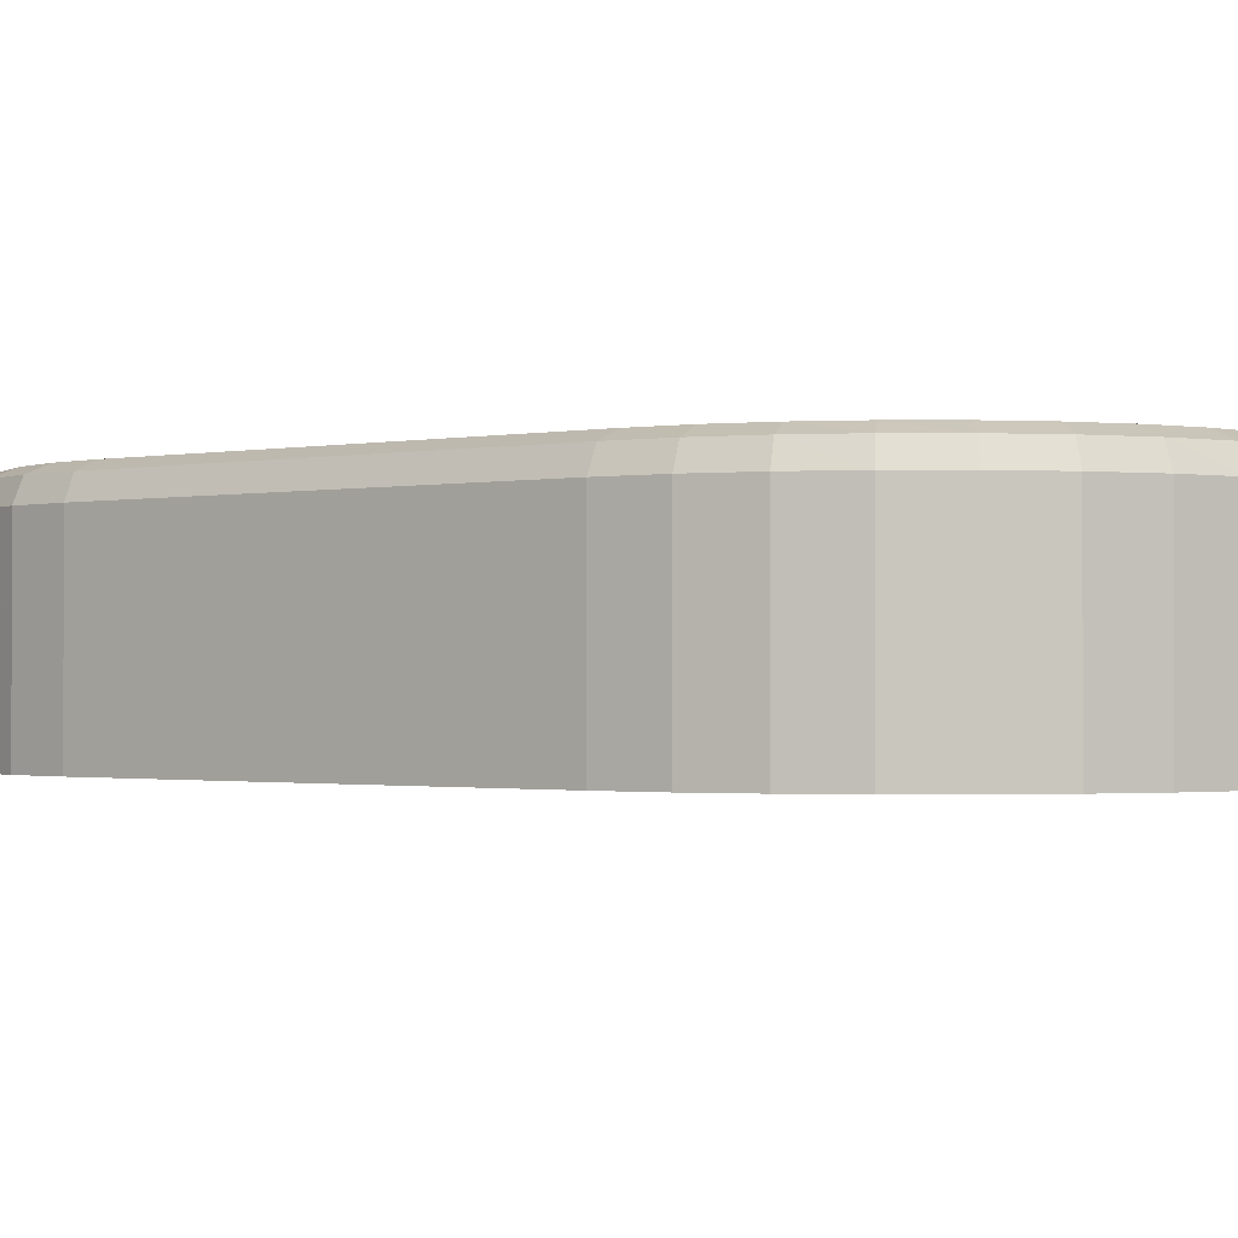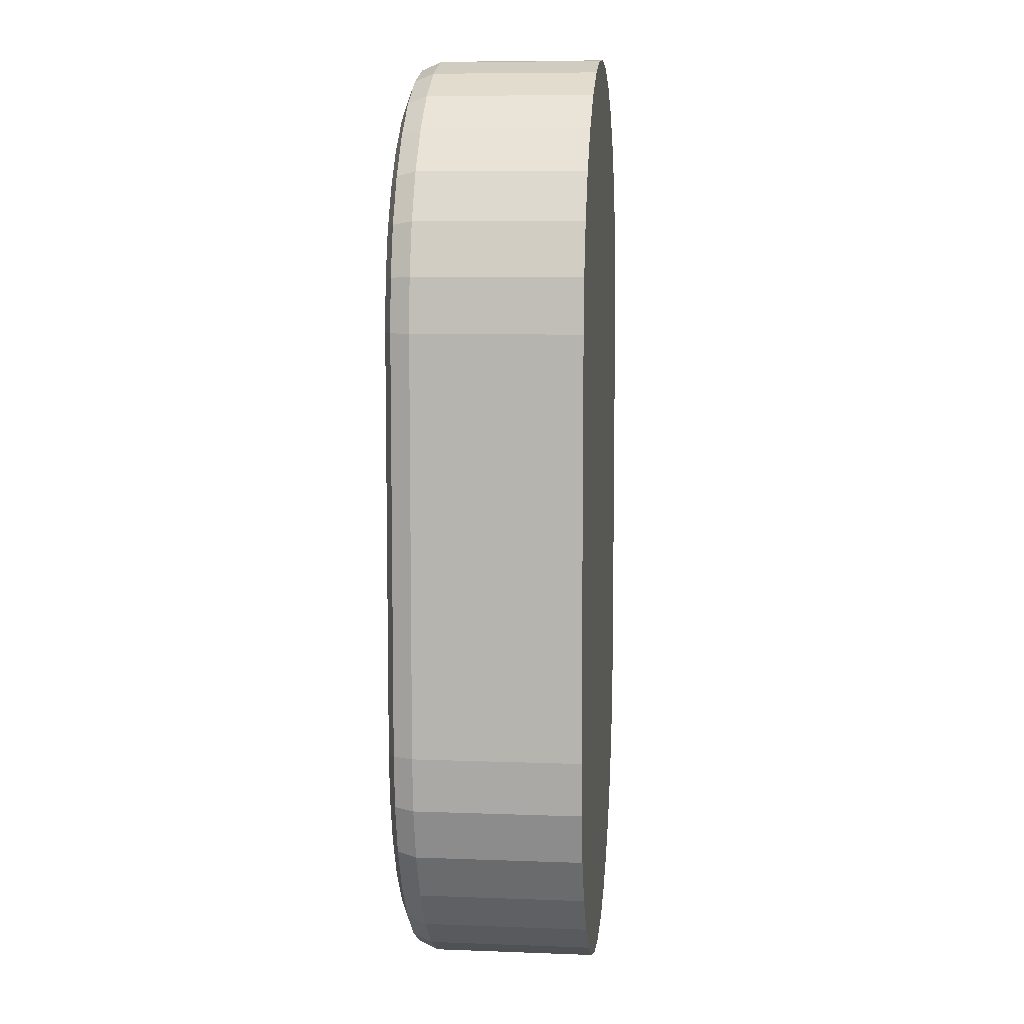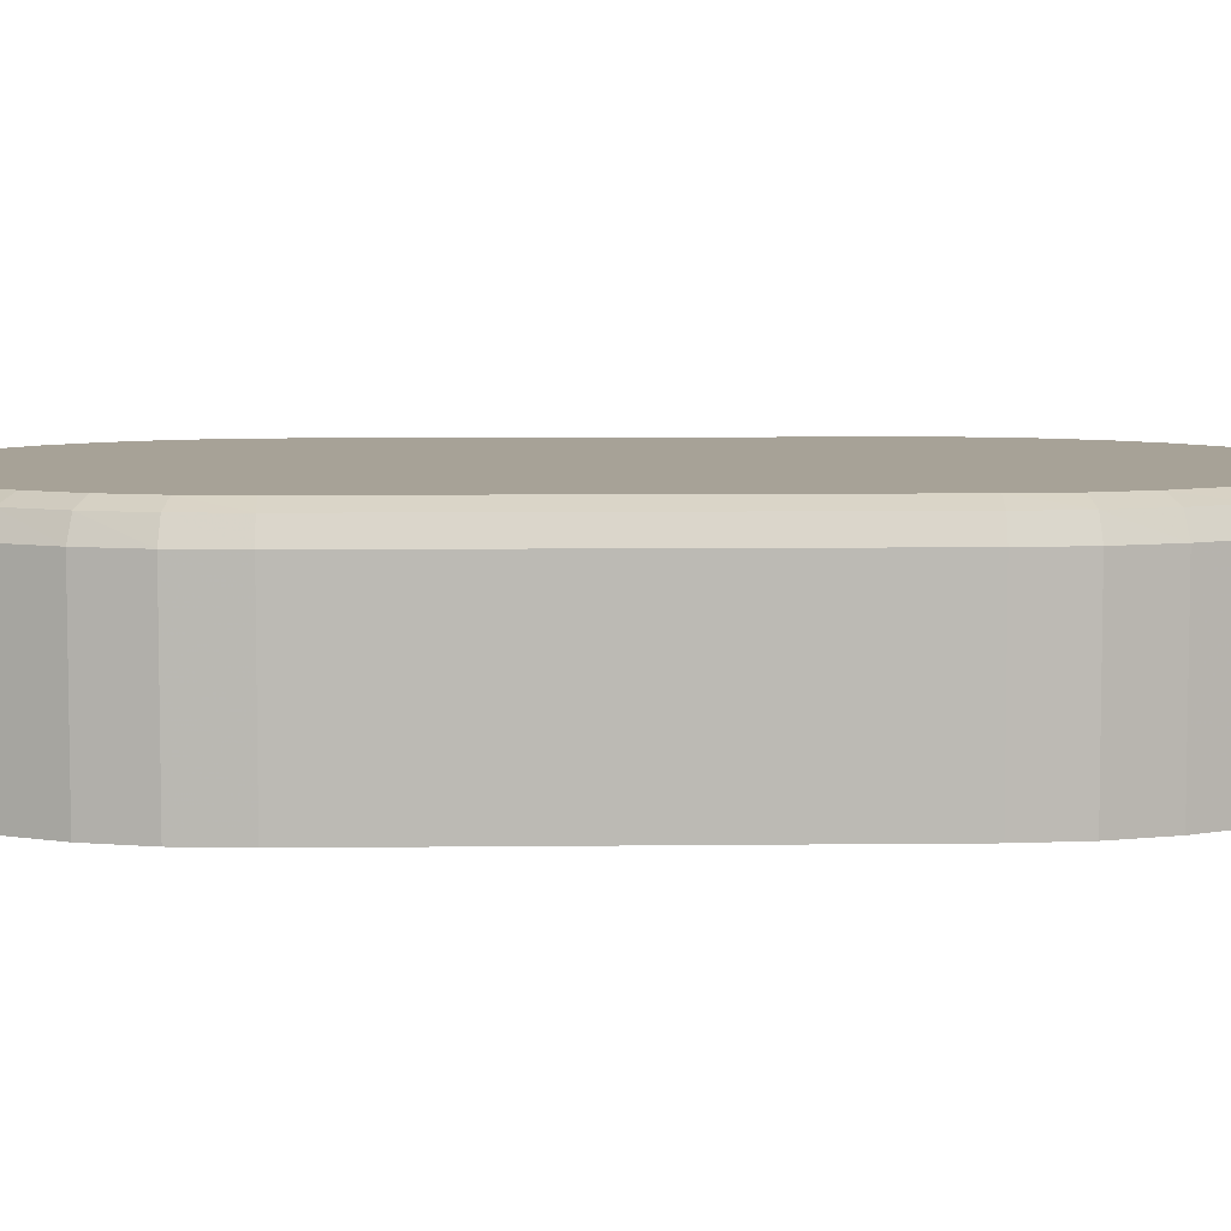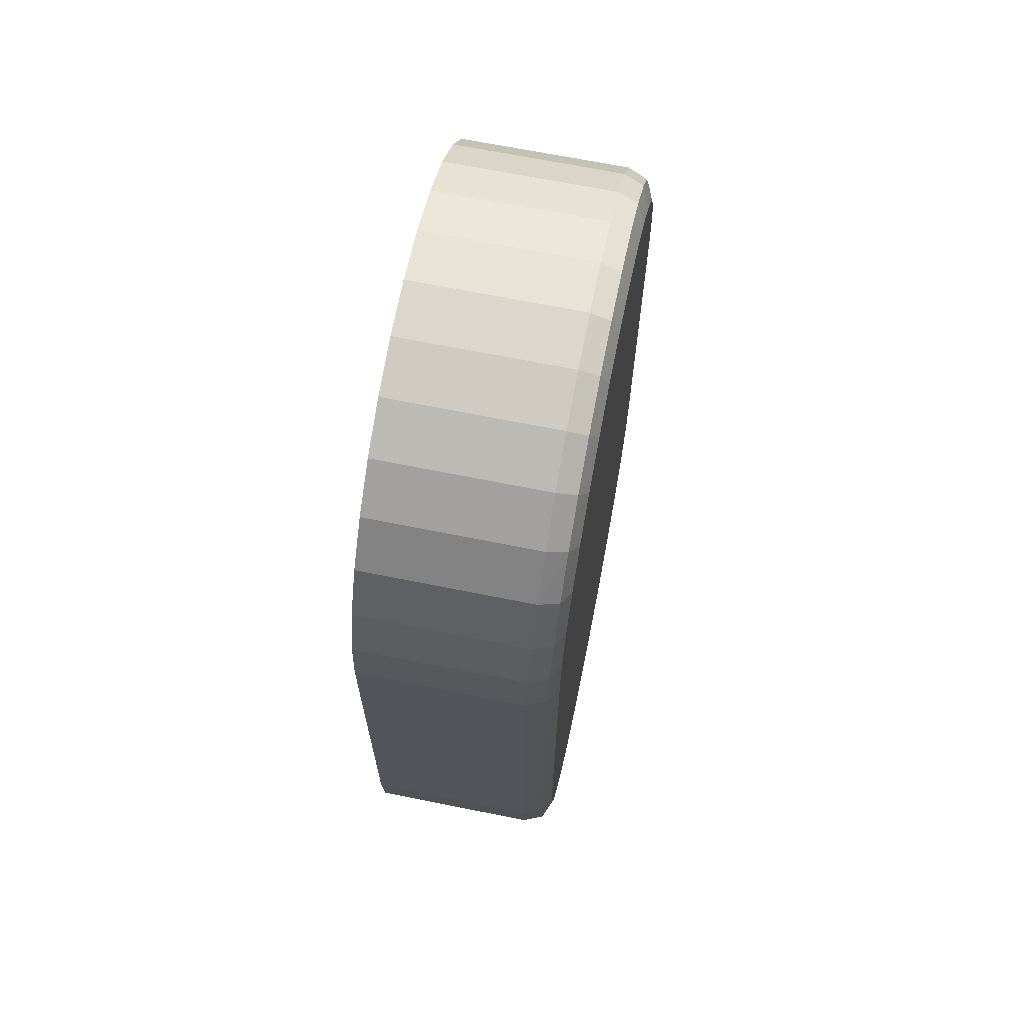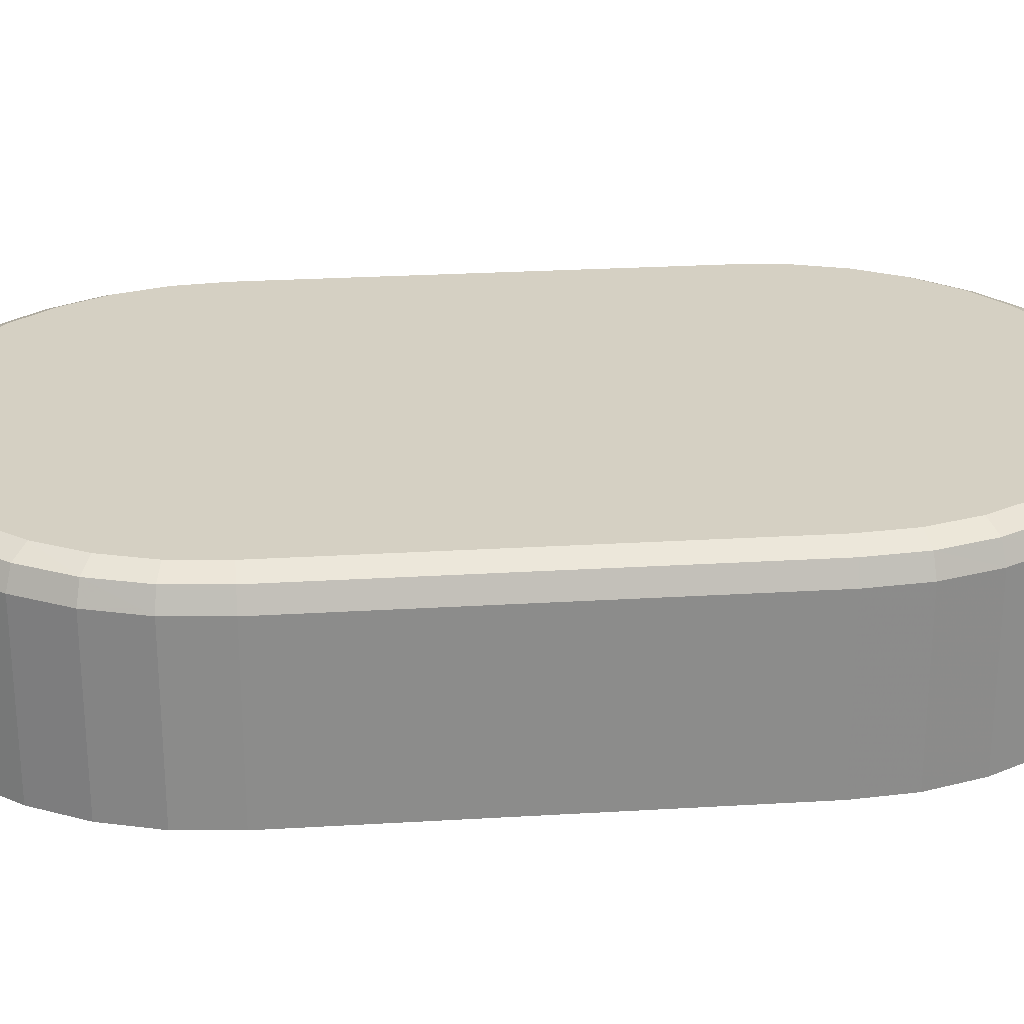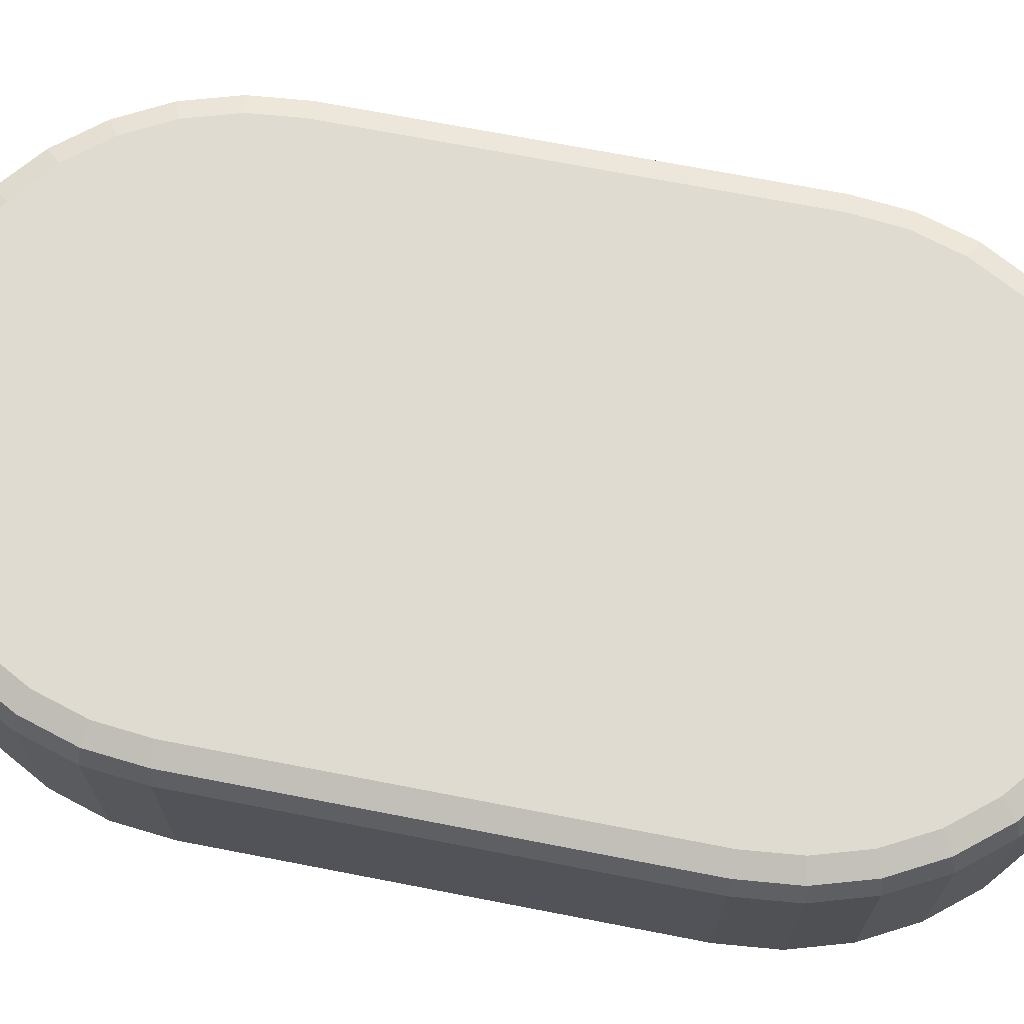
<metadata>
{"format":"obj","ext":"obj","renderer":"f3d","projection":"perspective","resolution":1024,"background":"white","views":[{"elev":-1.0,"azim":129.7,"up":"+Y"},{"elev":7.8,"azim":-84.0,"up":"+Z"},{"elev":6.6,"azim":88.0,"up":"+Y"},{"elev":67.4,"azim":101.4,"up":"+Z"},{"elev":26.3,"azim":-95.4,"up":"+Y"},{"elev":70.2,"azim":101.0,"up":"+Y"}]}
</metadata>
<code>
v 0.01765 0.016 0.001488
v 0.01663 0.016 -0.001888
v 0.01497 0.016 -0.005
v 0.01273 0.016 -0.007728
v 0.01 0.016 -0.009966
v 0.006888 0.016 -0.01163
v 0.003512 0.016 -0.01265
v 0 0.016 -0.013
v -0.003512 0.016 -0.01265
v -0.006888 0.016 -0.01163
v -0.01 0.016 -0.009966
v -0.01273 0.016 -0.007728
v -0.01497 0.016 -0.005
v -0.01663 0.016 -0.001888
v -0.01765 0.016 0.001488
v -0.018 0.016 0.005
v -0.01765 0.016 0.03851
v -0.01663 0.016 0.04189
v -0.01497 0.016 0.045
v -0.01273 0.016 0.04773
v -0.01 0.016 0.04997
v -0.006888 0.016 0.05163
v -0.003512 0.016 0.05265
v 0 0.016 0.053
v 0.003512 0.016 0.05265
v 0.006888 0.016 0.05163
v 0.01 0.016 0.04997
v 0.01273 0.016 0.04773
v 0.01497 0.016 0.045
v 0.01663 0.016 0.04189
v 0.01765 0.016 0.03851
v 0.01941 0.01541 0.005
v 0.01904 0.01541 0.001212
v 0.01794 0.01541 -0.002429
v 0.01614 0.01541 -0.005786
v 0.01373 0.01541 -0.008728
v 0.01079 0.01541 -0.01114
v 0.007429 0.01541 -0.01294
v 0.003788 0.01541 -0.01404
v 0 0.01541 -0.01441
v -0.003788 0.01541 -0.01404
v -0.007429 0.01541 -0.01294
v -0.01079 0.01541 -0.01114
v -0.01373 0.01541 -0.008728
v -0.01614 0.01541 -0.005786
v -0.01794 0.01541 -0.002429
v -0.01904 0.01541 0.001212
v -0.01941 0.01541 0.005
v -0.01904 0.01541 0.03879
v -0.01794 0.01541 0.04243
v -0.01614 0.01541 0.04579
v -0.01373 0.01541 0.04873
v -0.01079 0.01541 0.05114
v -0.007429 0.01541 0.05294
v -0.003788 0.01541 0.05404
v 0 0.01541 0.05441
v 0.003788 0.01541 0.05404
v 0.00743 0.01541 0.05294
v 0.01079 0.01541 0.05114
v 0.01373 0.01541 0.04873
v 0.01614 0.01541 0.04579
v 0.01794 0.01541 0.04243
v 0.01904 0.01541 0.03879
v 0.02 0.014 0.005
v 0.01962 0.014 0.001098
v 0.01848 0.014 -0.002654
v 0.01663 0.014 -0.006111
v 0.01414 0.014 -0.009142
v 0.01111 0.014 -0.01163
v 0.007654 0.014 -0.01348
v 0.003902 0.014 -0.01462
v 0 0.014 -0.015
v -0.003902 0.014 -0.01462
v -0.007654 0.014 -0.01348
v -0.01111 0.014 -0.01163
v -0.01414 0.014 -0.009142
v -0.01663 0.014 -0.006111
v -0.01848 0.014 -0.002654
v -0.01962 0.014 0.001098
v -0.02 0.014 0.005
v -0.01962 0.014 0.0389
v -0.01848 0.014 0.04265
v -0.01663 0.014 0.04611
v -0.01414 0.014 0.04914
v -0.01111 0.014 0.05163
v -0.007654 0.014 0.05348
v -0.003902 0.014 0.05462
v 0 0.014 0.055
v 0.003902 0.014 0.05462
v 0.007654 0.014 0.05348
v 0.01111 0.014 0.05163
v 0.01414 0.014 0.04914
v 0.01663 0.014 0.04611
v 0.01848 0.014 0.04265
v 0.01962 0.014 0.0389
v 0.02 0.002 0.005
v 0.01962 0.002 0.001098
v 0.01848 0.002 -0.002654
v 0.01663 0.002 -0.006111
v 0.01414 0.002 -0.009142
v 0.01111 0.002 -0.01163
v 0.007654 0.002 -0.01348
v 0.003902 0.002 -0.01462
v 0 0.002 -0.015
v -0.003902 0.002 -0.01462
v -0.007654 0.002 -0.01348
v -0.01111 0.002 -0.01163
v -0.01414 0.002 -0.009142
v -0.01663 0.002 -0.006111
v -0.01848 0.002 -0.002654
v -0.01962 0.002 0.001098
v -0.02 0.002 0.005
v -0.01962 0.002 0.0389
v -0.01848 0.002 0.04265
v -0.01663 0.002 0.04611
v -0.01414 0.002 0.04914
v -0.01111 0.002 0.05163
v -0.007654 0.002 0.05348
v -0.003902 0.002 0.05462
v 0 0.002 0.055
v 0.003902 0.002 0.05462
v 0.007654 0.002 0.05348
v 0.01111 0.002 0.05163
v 0.01414 0.002 0.04914
v 0.01663 0.002 0.04611
v 0.01848 0.002 0.04265
v 0.01962 0.002 0.0389
v 0.018 0.016 0.035
v 0.018 0.016 0.005
v -0.018 0.016 0.035
v 0.01941 0.01541 0.035
v -0.01941 0.01541 0.035
v 0.02 0.014 0.035
v -0.02 0.014 0.035
v 0.02 0.002 0.035
v -0.02 0.002 0.035
f 33 1 129
f 129 32 33
f 34 2 1
f 1 33 34
f 35 3 2
f 2 34 35
f 36 4 3
f 3 35 36
f 37 5 4
f 4 36 37
f 38 6 5
f 5 37 38
f 39 7 6
f 6 38 39
f 40 8 7
f 7 39 40
f 41 9 8
f 8 40 41
f 42 10 9
f 9 41 42
f 43 11 10
f 10 42 43
f 44 12 11
f 11 43 44
f 45 13 12
f 12 44 45
f 46 14 13
f 13 45 46
f 47 15 14
f 14 46 47
f 48 16 15
f 15 47 48
f 49 17 130
f 130 132 49
f 50 18 17
f 17 49 50
f 51 19 18
f 18 50 51
f 52 20 19
f 19 51 52
f 53 21 20
f 20 52 53
f 54 22 21
f 21 53 54
f 55 23 22
f 22 54 55
f 56 24 23
f 23 55 56
f 57 25 24
f 24 56 57
f 58 26 25
f 25 57 58
f 59 27 26
f 26 58 59
f 60 28 27
f 27 59 60
f 61 29 28
f 28 60 61
f 62 30 29
f 29 61 62
f 63 31 30
f 30 62 63
f 131 128 31
f 31 63 131
f 65 33 32
f 32 64 65
f 66 34 33
f 33 65 66
f 67 35 34
f 34 66 67
f 68 36 35
f 35 67 68
f 69 37 36
f 36 68 69
f 70 38 37
f 37 69 70
f 71 39 38
f 38 70 71
f 72 40 39
f 39 71 72
f 73 41 40
f 40 72 73
f 74 42 41
f 41 73 74
f 75 43 42
f 42 74 75
f 76 44 43
f 43 75 76
f 77 45 44
f 44 76 77
f 78 46 45
f 45 77 78
f 79 47 46
f 46 78 79
f 80 48 47
f 47 79 80
f 81 49 132
f 132 134 81
f 82 50 49
f 49 81 82
f 83 51 50
f 50 82 83
f 84 52 51
f 51 83 84
f 85 53 52
f 52 84 85
f 86 54 53
f 53 85 86
f 87 55 54
f 54 86 87
f 88 56 55
f 55 87 88
f 89 57 56
f 56 88 89
f 90 58 57
f 57 89 90
f 91 59 58
f 58 90 91
f 92 60 59
f 59 91 92
f 93 61 60
f 60 92 93
f 94 62 61
f 61 93 94
f 95 63 62
f 62 94 95
f 133 131 63
f 63 95 133
f 97 65 64
f 64 96 97
f 98 66 65
f 65 97 98
f 99 67 66
f 66 98 99
f 100 68 67
f 67 99 100
f 101 69 68
f 68 100 101
f 102 70 69
f 69 101 102
f 103 71 70
f 70 102 103
f 104 72 71
f 71 103 104
f 105 73 72
f 72 104 105
f 106 74 73
f 73 105 106
f 107 75 74
f 74 106 107
f 108 76 75
f 75 107 108
f 109 77 76
f 76 108 109
f 110 78 77
f 77 109 110
f 111 79 78
f 78 110 111
f 112 80 79
f 79 111 112
f 113 81 134
f 134 136 113
f 114 82 81
f 81 113 114
f 115 83 82
f 82 114 115
f 116 84 83
f 83 115 116
f 117 85 84
f 84 116 117
f 118 86 85
f 85 117 118
f 119 87 86
f 86 118 119
f 120 88 87
f 87 119 120
f 121 89 88
f 88 120 121
f 122 90 89
f 89 121 122
f 123 91 90
f 90 122 123
f 124 92 91
f 91 123 124
f 125 93 92
f 92 124 125
f 126 94 93
f 93 125 126
f 127 95 94
f 94 126 127
f 135 133 95
f 95 127 135
f 128 131 32
f 32 129 128
f 131 133 64
f 64 32 131
f 133 135 96
f 96 64 133
f 136 134 80
f 80 112 136
f 134 132 48
f 48 80 134
f 132 130 16
f 16 48 132
f 3 4 5
f 5 6 7
f 7 8 9
f 5 7 9
f 9 10 11
f 11 12 13
f 9 11 13
f 5 9 13
f 13 14 15
f 15 16 130
f 13 15 130
f 130 17 18
f 18 19 20
f 130 18 20
f 13 130 20
f 20 21 22
f 22 23 24
f 20 22 24
f 24 25 26
f 26 27 28
f 24 26 28
f 20 24 28
f 13 20 28
f 5 13 28
f 28 29 30
f 30 31 128
f 28 30 128
f 5 28 128
f 128 129 1
f 5 128 1
f 3 5 1
f 2 3 1
f 135 127 126
f 126 125 124
f 124 123 122
f 126 124 122
f 122 121 120
f 120 119 118
f 122 120 118
f 126 122 118
f 118 117 116
f 116 115 114
f 118 116 114
f 114 113 136
f 136 112 111
f 114 136 111
f 118 114 111
f 126 118 111
f 111 110 109
f 109 108 107
f 111 109 107
f 107 106 105
f 105 104 103
f 107 105 103
f 111 107 103
f 126 111 103
f 103 102 101
f 101 100 99
f 103 101 99
f 126 103 99
f 99 98 97
f 126 99 97
f 135 126 97
f 96 135 97

</code>
